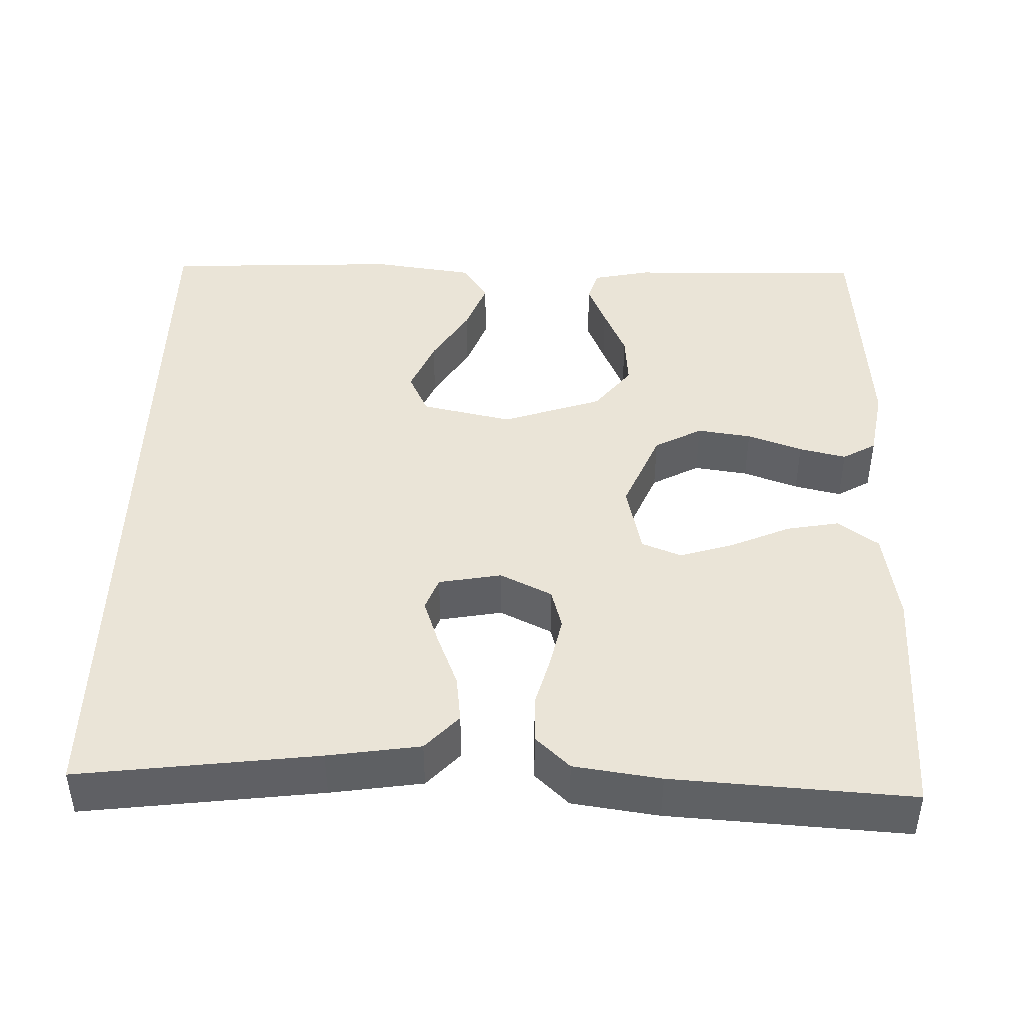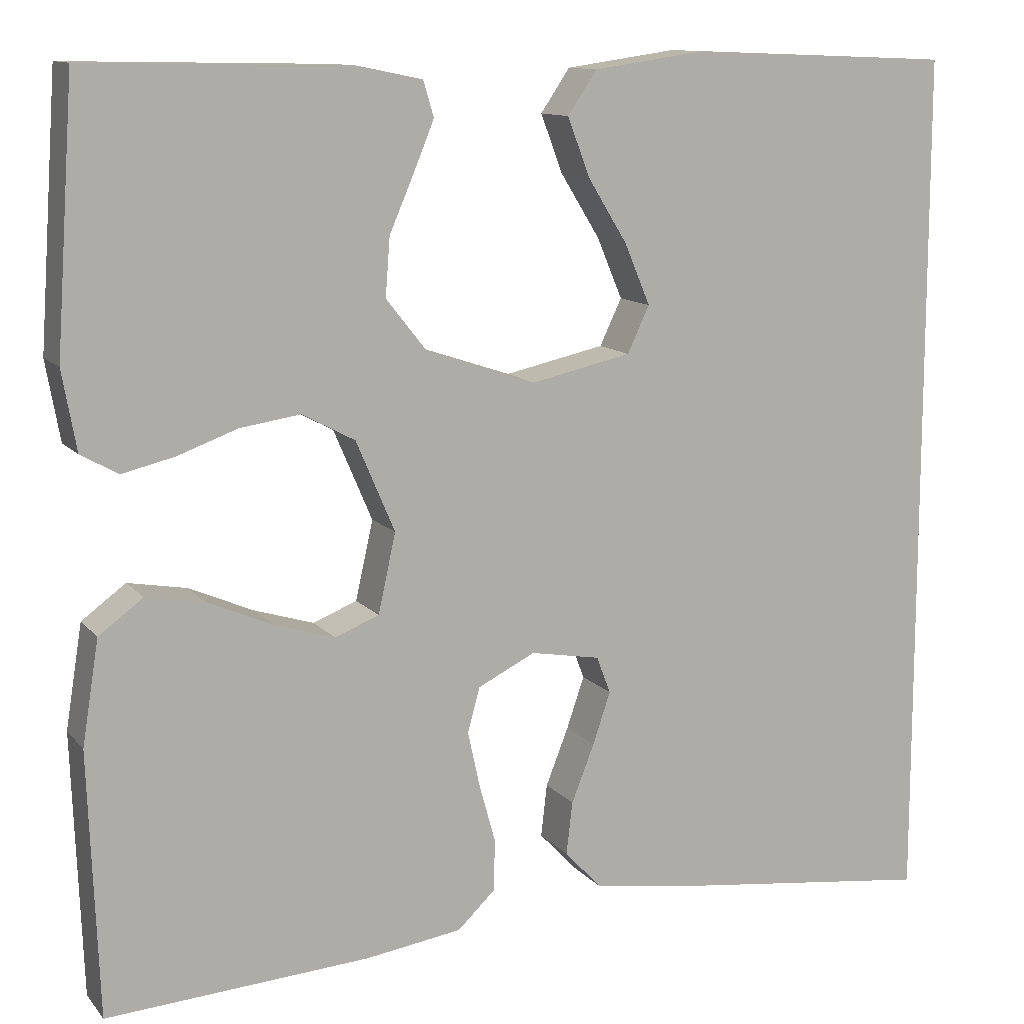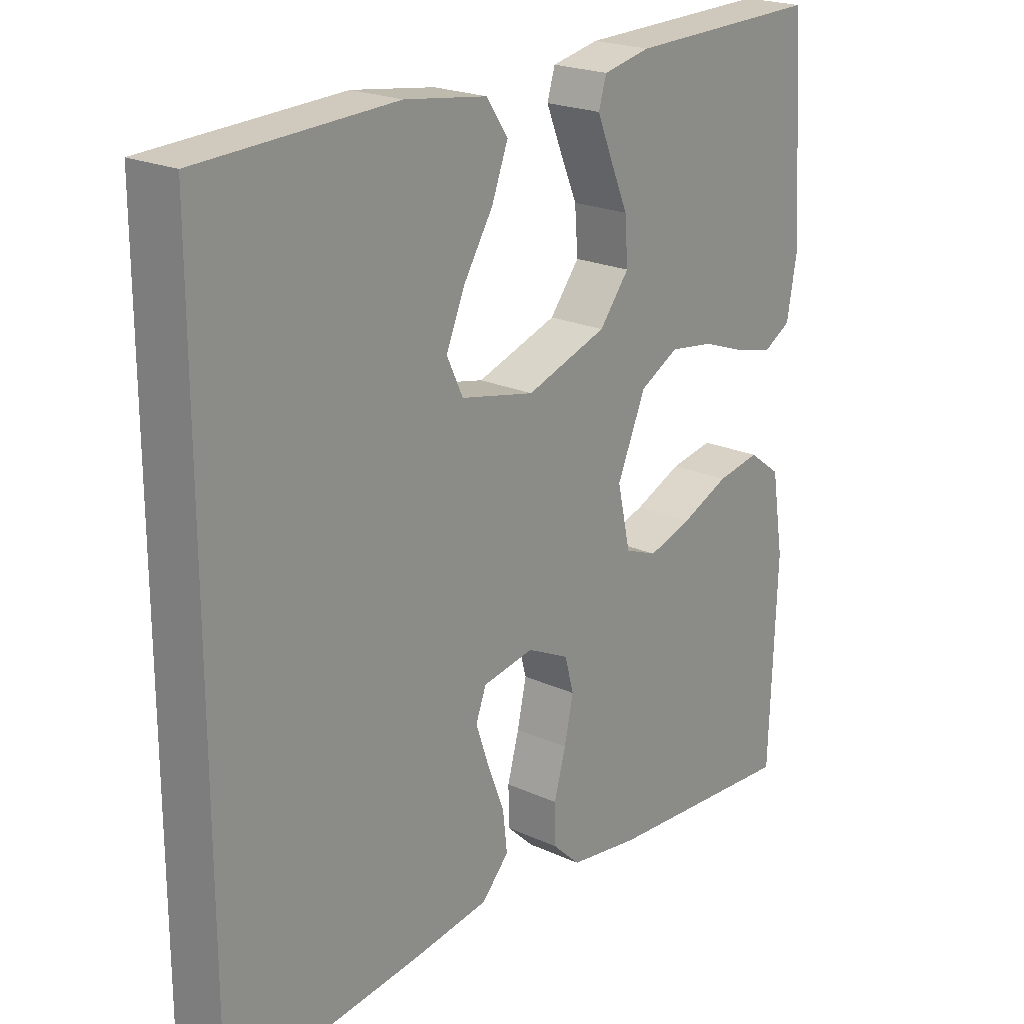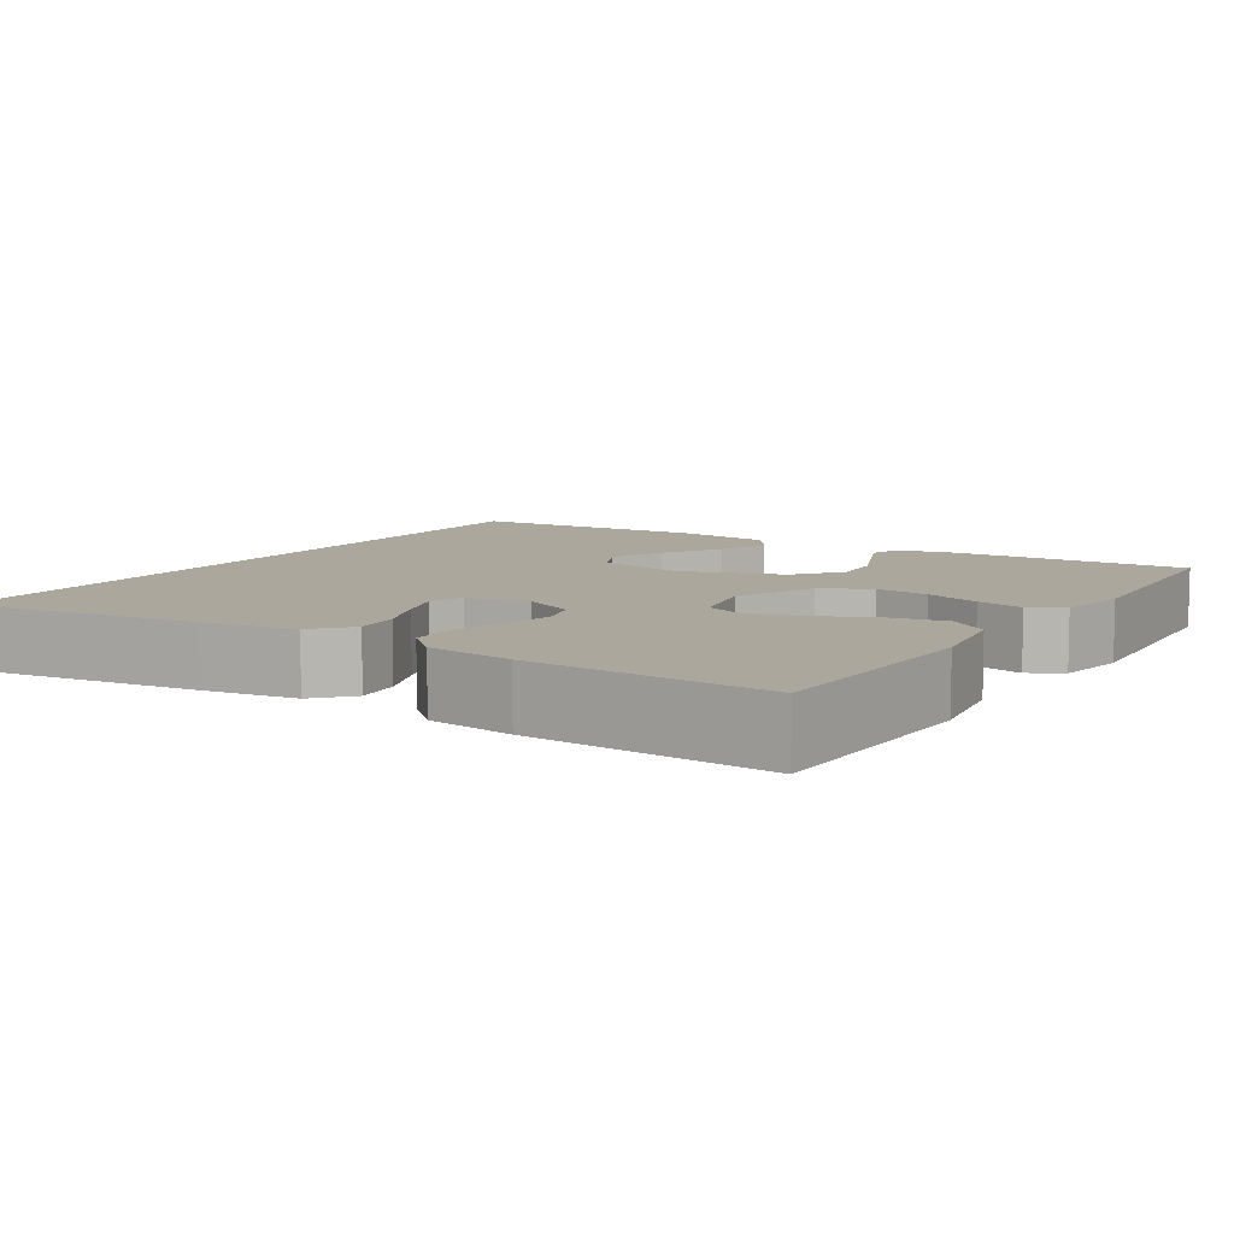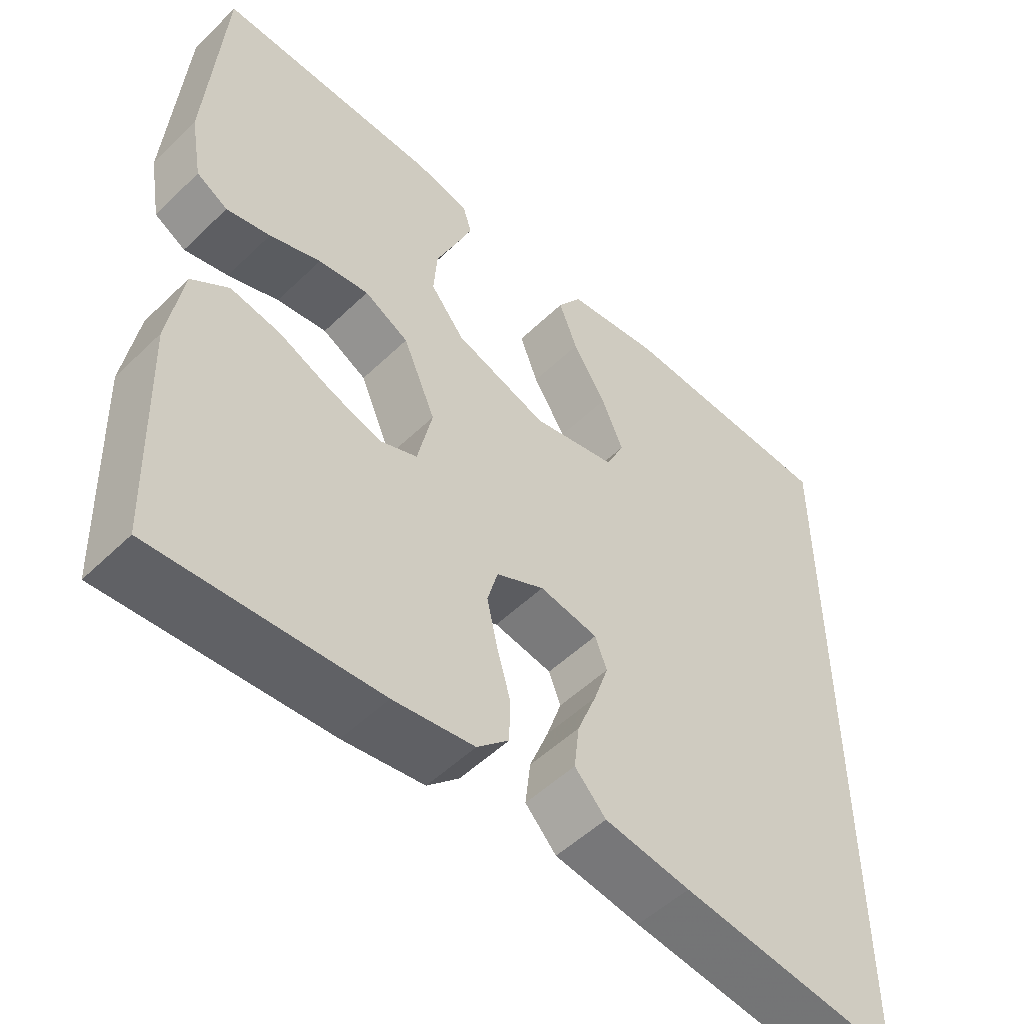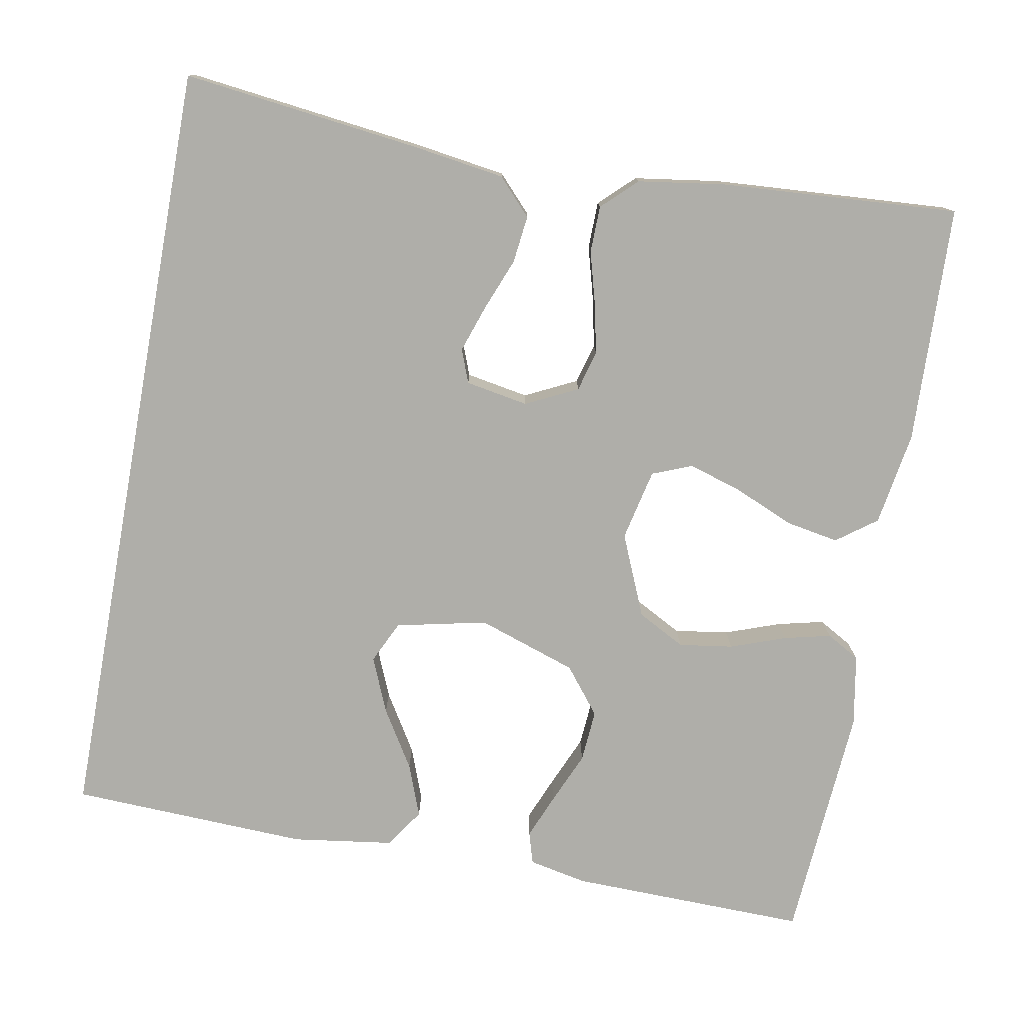
<metadata>
{"format":"obj","ext":"obj","renderer":"f3d","projection":"perspective","resolution":1024,"background":"white","views":[{"elev":43.8,"azim":-178.6,"up":"+Y"},{"elev":11.7,"azim":-23.7,"up":"+Z"},{"elev":21.5,"azim":129.0,"up":"+Z"},{"elev":8.3,"azim":-147.9,"up":"+Y"},{"elev":-52.2,"azim":-44.0,"up":"+Z"},{"elev":-77.5,"azim":169.6,"up":"+Y"}]}
</metadata>
<code>
v -0.5 0.07 0.5
v -0.2 0.07 0.494
v -0.127 0.07 0.479
v -0.115 0.07 0.439
v -0.138 0.07 0.383
v -0.166 0.07 0.318
v -0.171 0.07 0.252
v -0.125 0.07 0.194
v 0 0.07 0.152
v 0.114 0.07 0.177
v 0.139 0.07 0.23
v 0.11 0.07 0.299
v 0.065 0.07 0.372
v 0.04 0.07 0.438
v 0.073 0.07 0.487
v 0.2 0.07 0.505
v 0.5 0.07 0.493
v 0.5 0.07 -0.491
v 0.2 0.07 -0.455
v 0.084 0.07 -0.438
v 0.042 0.07 -0.393
v 0.049 0.07 -0.333
v 0.075 0.07 -0.267
v 0.095 0.07 -0.208
v 0.079 0.07 -0.166
v 0 0.07 -0.152
v -0.065 0.07 -0.184
v -0.079 0.07 -0.235
v -0.065 0.07 -0.299
v -0.047 0.07 -0.364
v -0.048 0.07 -0.423
v -0.091 0.07 -0.464
v -0.2 0.07 -0.48
v -0.5 0.07 -0.5
v -0.511 0.07 -0.2
v -0.492 0.07 -0.082
v -0.442 0.07 -0.045
v -0.375 0.07 -0.057
v -0.301 0.07 -0.089
v -0.233 0.07 -0.11
v -0.183 0.07 -0.09
v -0.163 0.07 0
v -0.207 0.07 0.103
v -0.267 0.07 0.135
v -0.335 0.07 0.125
v -0.404 0.07 0.1
v -0.463 0.07 0.086
v -0.505 0.07 0.11
v -0.521 0.07 0.2
v -0.5 0 0.5
v -0.2 0 0.494
v -0.127 0 0.479
v -0.115 0 0.439
v -0.138 0 0.383
v -0.166 0 0.318
v -0.171 0 0.252
v -0.125 0 0.194
v 0 0 0.152
v 0.114 0 0.177
v 0.139 0 0.23
v 0.11 0 0.299
v 0.065 0 0.372
v 0.04 0 0.438
v 0.073 0 0.487
v 0.2 0 0.505
v 0.5 0 0.493
v 0.5 0 -0.491
v 0.2 0 -0.455
v 0.084 0 -0.438
v 0.042 0 -0.393
v 0.049 0 -0.333
v 0.075 0 -0.267
v 0.095 0 -0.208
v 0.079 0 -0.166
v 0 0 -0.152
v -0.065 0 -0.184
v -0.079 0 -0.235
v -0.065 0 -0.299
v -0.047 0 -0.364
v -0.048 0 -0.423
v -0.091 0 -0.464
v -0.2 0 -0.48
v -0.5 0 -0.5
v -0.511 0 -0.2
v -0.492 0 -0.082
v -0.442 0 -0.045
v -0.375 0 -0.057
v -0.301 0 -0.089
v -0.233 0 -0.11
v -0.183 0 -0.09
v -0.163 0 0
v -0.207 0 0.103
v -0.267 0 0.135
v -0.335 0 0.125
v -0.404 0 0.1
v -0.463 0 0.086
v -0.505 0 0.11
v -0.521 0 0.2
f 4 5 6
f 3 4 6
f 2 3 6
f 1 2 6
f 49 1 6
f 48 49 6
f 47 48 6
f 46 47 6
f 45 46 6
f 44 45 6 7
f 43 44 7 8
f 42 43 8 9
f 41 42 9 10
f 37 38 39
f 36 37 39
f 35 36 39
f 34 35 39
f 33 34 39
f 32 33 39
f 31 32 39
f 30 31 39
f 29 30 39
f 28 29 39 40
f 27 28 40 41
f 21 22 23
f 20 21 23
f 19 20 23
f 18 19 23
f 17 18 23
f 17 23 24
f 15 16 17
f 14 15 17
f 13 14 17
f 12 13 17
f 11 12 17
f 17 24 25
f 11 17 25
f 10 11 25
f 26 27 41 10
f 10 25 26
f 55 54 53
f 55 53 52
f 55 52 51
f 55 51 50
f 55 50 98
f 55 98 97
f 55 97 96
f 55 96 95
f 55 95 94
f 56 55 94 93
f 57 56 93 92
f 58 57 92 91
f 59 58 91 90
f 88 87 86
f 88 86 85
f 88 85 84
f 88 84 83
f 88 83 82
f 88 82 81
f 88 81 80
f 88 80 79
f 88 79 78
f 89 88 78 77
f 90 89 77 76
f 72 71 70
f 72 70 69
f 72 69 68
f 72 68 67
f 72 67 66
f 73 72 66
f 66 65 64
f 66 64 63
f 66 63 62
f 66 62 61
f 66 61 60
f 74 73 66
f 74 66 60
f 74 60 59
f 59 90 76 75
f 75 74 59
f 1 50 51 2
f 2 51 52 3
f 3 52 53 4
f 4 53 54 5
f 5 54 55 6
f 6 55 56 7
f 7 56 57 8
f 8 57 58 9
f 9 58 59 10
f 10 59 60 11
f 11 60 61 12
f 12 61 62 13
f 13 62 63 14
f 14 63 64 15
f 15 64 65 16
f 16 65 66 17
f 17 66 67 18
f 18 67 68 19
f 19 68 69 20
f 20 69 70 21
f 21 70 71 22
f 22 71 72 23
f 23 72 73 24
f 24 73 74 25
f 25 74 75 26
f 26 75 76 27
f 27 76 77 28
f 28 77 78 29
f 29 78 79 30
f 30 79 80 31
f 31 80 81 32
f 32 81 82 33
f 33 82 83 34
f 34 83 84 35
f 35 84 85 36
f 36 85 86 37
f 37 86 87 38
f 38 87 88 39
f 39 88 89 40
f 40 89 90 41
f 41 90 91 42
f 42 91 92 43
f 43 92 93 44
f 44 93 94 45
f 45 94 95 46
f 46 95 96 47
f 47 96 97 48
f 48 97 98 49
f 49 98 50 1

</code>
